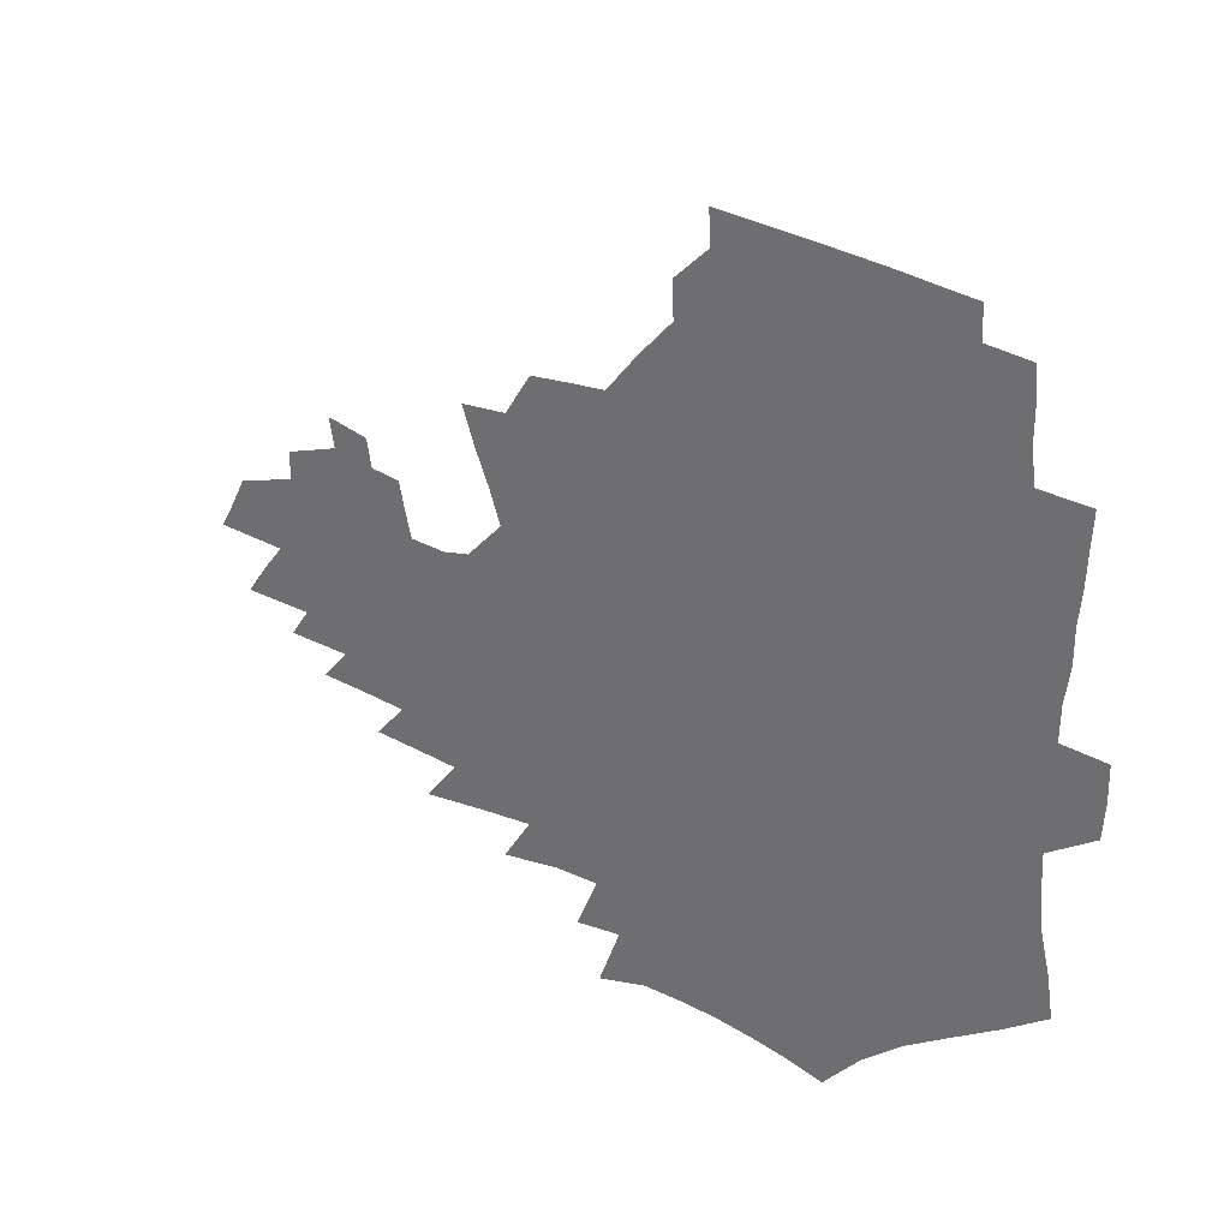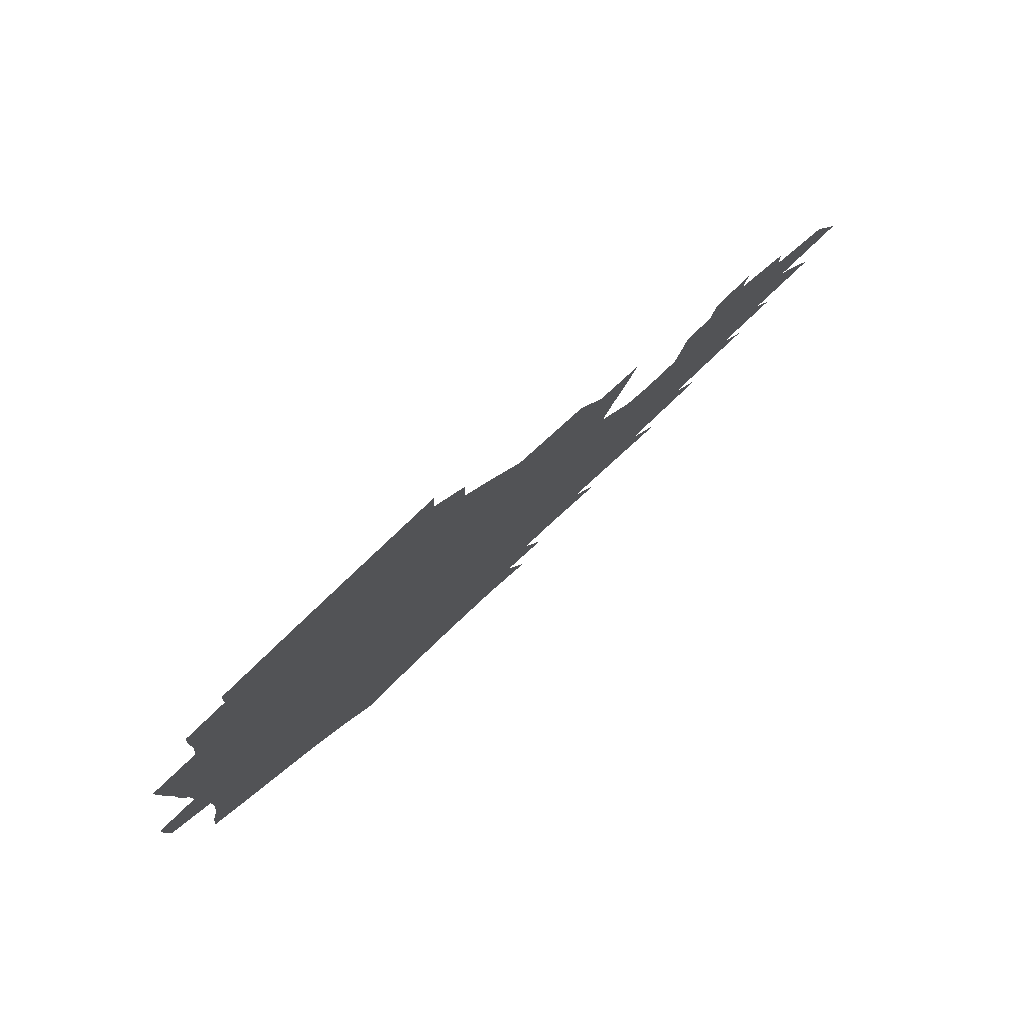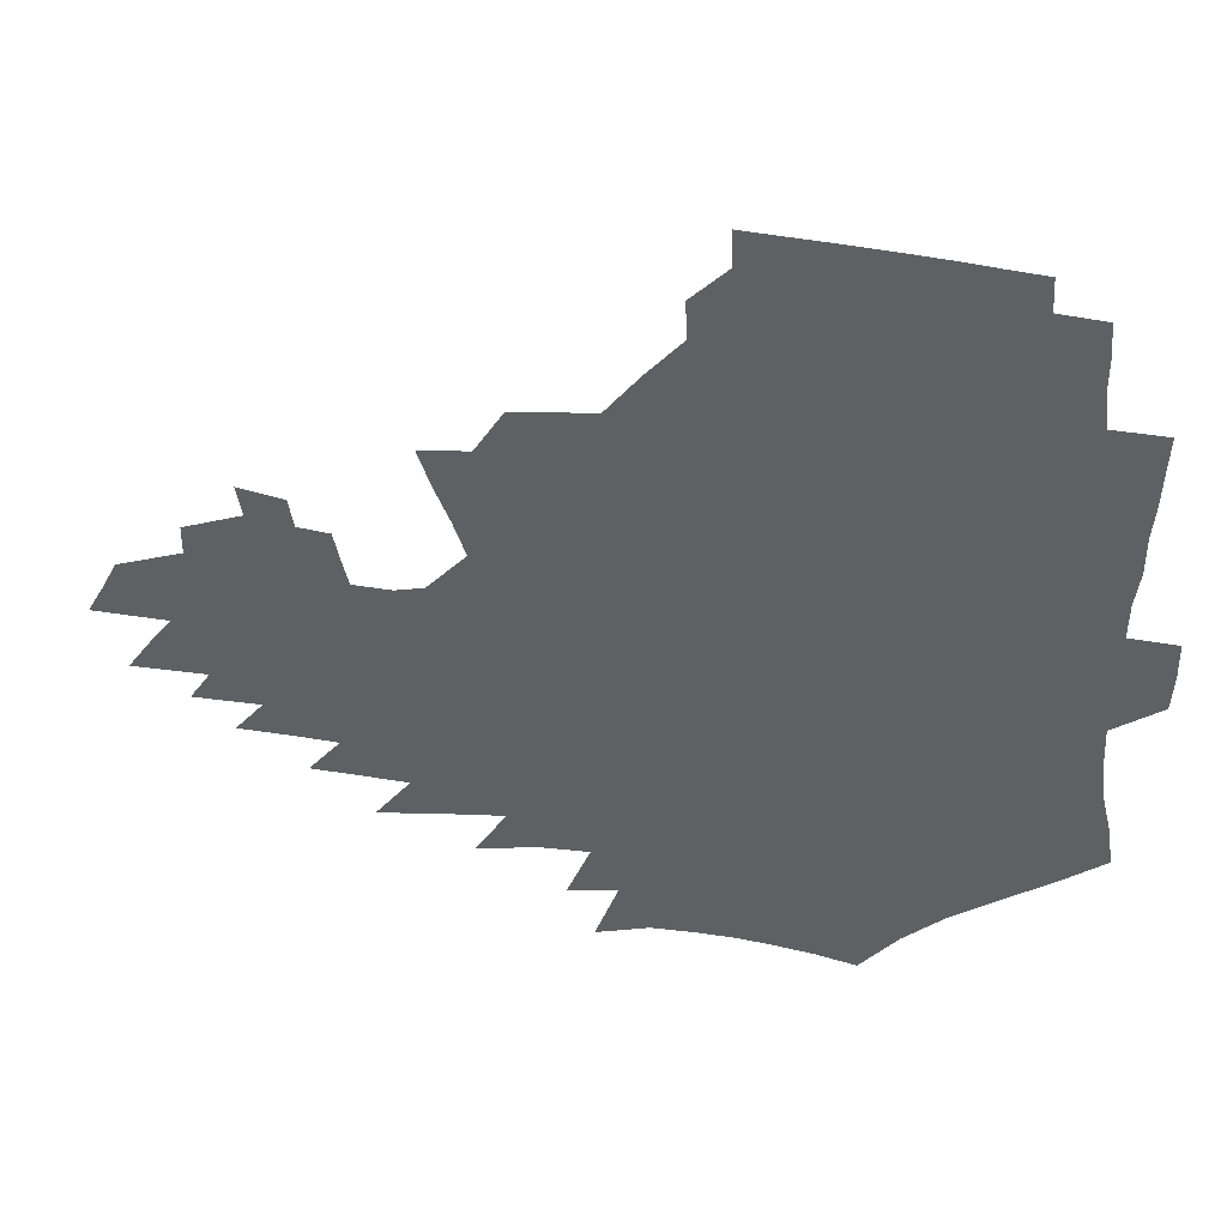
<metadata>
{"format":"obj","ext":"obj","renderer":"f3d","projection":"perspective","resolution":1024,"background":"white","views":[{"elev":29.1,"azim":-141.9,"up":"+Y"},{"elev":79.1,"azim":-43.3,"up":"+Y"},{"elev":39.1,"azim":-169.8,"up":"+Y"}]}
</metadata>
<code>
v 186.8 252.9 0
v 185.7 267.8 0
v 185.8 282.5 0
v 198.6 174.3 0
v 201.1 191.1 0
v 205.2 208.3 0
v 206.7 224 0
v 207.2 239.2 0
v 205.9 254 0
v 205.8 268.7 0
v 205.5 283.3 0
v 205.1 297.9 0
v 202.8 312.7 0
v 202.7 327.4 0
v 201.2 342 0
v 200.4 356.5 0
v 199.5 370.8 0
v 217.5 160.7 0
v 218.5 177 0
v 221.6 194 0
v 223.7 210.1 0
v 226.9 226.1 0
v 227.8 240.7 0
v 225.3 255.1 0
v 224.9 269.7 0
v 224.2 284.3 0
v 223.7 298.9 0
v 223.1 313.6 0
v 221.9 328.3 0
v 221.9 342.9 0
v 222.4 357.2 0
v 221.8 371.3 0
v 223.5 385.5 0
v 223.5 399.6 0
v 224.5 413.4 0
v 237.6 147.5 0
v 236.3 163.2 0
v 238.2 179.9 0
v 239.3 195.8 0
v 240.8 211.5 0
v 242.2 226.7 0
v 244.5 241.9 0
v 242.3 256.1 0
v 240.8 270.6 0
v 240.2 285.2 0
v 241.3 299.8 0
v 239.8 314.5 0
v 239.4 329.2 0
v 240.3 343.8 0
v 240.7 358.3 0
v 240.5 372.6 0
v 241.6 386.9 0
v 242.4 401 0
v 244 414.8 0
v 244.7 428.4 0
v 257.2 134.3 0
v 257.2 151.2 0
v 256.9 167.1 0
v 256.8 182.6 0
v 257.4 198.1 0
v 257.7 213.1 0
v 258 227.8 0
v 258.8 242.5 0
v 257.9 256.8 0
v 256.8 271.3 0
v 256.2 285.9 0
v 255.5 300.6 0
v 255.5 315.4 0
v 256.3 330.1 0
v 256.6 344.7 0
v 257.2 359.2 0
v 257.3 373.6 0
v 257.9 388 0
v 259.2 402.2 0
v 260.3 416.1 0
v 261.5 429.7 0
v 274.6 119.4 0
v 276.1 139 0
v 275.4 154.9 0
v 274.3 170 0
v 274.4 185.4 0
v 273.6 199.9 0
v 273.8 214.6 0
v 273.6 229 0
v 273.3 243.2 0
v 272.2 257.5 0
v 271.2 271.9 0
v 270.5 286.6 0
v 270.5 301.2 0
v 270.6 316 0
v 271.4 330.7 0
v 271.5 345.3 0
v 271.6 360 0
v 272.8 374.6 0
v 273.3 388.9 0
v 275.1 403.3 0
v 275.5 417.2 0
v 277.2 431.1 0
v 290.8 101.3 0
v 291.9 124 0
v 291.8 141.7 0
v 290.7 157.1 0
v 290.5 172.8 0
v 289.7 187.3 0
v 289.2 201.7 0
v 288.8 215.9 0
v 288.8 230 0
v 287.6 243.8 0
v 286.6 258 0
v 285.5 272.5 0
v 285.5 287 0
v 285.2 301.7 0
v 285.4 316.4 0
v 285.9 331.1 0
v 286.3 345.9 0
v 287.2 360.6 0
v 287.6 375.2 0
v 288.9 389.9 0
v 289.5 404.1 0
v 290.6 418.3 0
v 291.4 432 0
v 307.7 104.6 0
v 307.6 127.2 0
v 306.6 143.9 0
v 305.4 159.2 0
v 304.8 174.5 0
v 304.1 189 0
v 303.1 202.8 0
v 303.4 217.1 0
v 303.4 230.8 0
v 302 244.3 0
v 300.7 258.4 0
v 299.8 272.8 0
v 299.8 287.2 0
v 299.5 302 0
v 300.1 316.7 0
v 300.3 331.4 0
v 301.1 346.2 0
v 301.8 360.9 0
v 302.4 375.6 0
v 303.4 390.4 0
v 303.8 404.7 0
v 305 419 0
v 305.7 432.8 0
v 324.1 106.7 0
v 322.3 128.2 0
v 320.8 145.1 0
v 319.5 160.9 0
v 318.6 176.1 0
v 317.8 190.4 0
v 317.2 204.3 0
v 316.9 218.1 0
v 316.8 231.4 0
v 315.9 244.6 0
v 314.9 258.4 0
v 314 272.9 0
v 313.7 287.5 0
v 313.7 302.2 0
v 314.2 316.8 0
v 314.9 331.5 0
v 315.6 346.3 0
v 316.4 361.1 0
v 317.1 375.9 0
v 318 390.9 0
v 318.8 405.3 0
v 319.5 419.6 0
v 320.1 433.6 0
v 340.4 108.1 0
v 337.2 128.7 0
v 335.1 145.4 0
v 333.3 161.8 0
v 331.9 177.3 0
v 330.9 191.3 0
v 330.2 205.1 0
v 329.6 218.6 0
v 329.4 232 0
v 328.9 244.9 0
v 328.4 258.2 0
v 327.7 272.8 0
v 327.4 287.9 0
v 327.8 302.1 0
v 328.5 316.6 0
v 329.4 331.3 0
v 330.3 346.2 0
v 331.2 361 0
v 332.1 375.9 0
v 332.8 390.9 0
v 333.7 405.6 0
v 334.3 420.1 0
v 334.8 434.3 0
v 357.1 108.2 0
v 352.6 128.8 0
v 349.5 146.3 0
v 347.3 162 0
v 345.2 177.7 0
v 343.9 192 0
v 342.9 205.7 0
v 342.2 219.3 0
v 341.8 232.3 0
v 341.6 245.1 0
v 341.3 258.3 0
v 341.1 272.5 0
v 341.1 287.4 0
v 341.8 301.6 0
v 342.8 316 0
v 344.1 330.6 0
v 345.1 345.6 0
v 346.3 360.5 0
v 347.5 375.6 0
v 348.3 390.7 0
v 348.7 405.9 0
v 349.5 420.5 0
v 350.2 435.1 0
v 374.5 107.6 0
v 368.8 128.4 0
v 364.3 146.7 0
v 361.3 162.6 0
v 358.5 178.5 0
v 357.2 192 0
v 355.8 206 0
v 354.7 219.6 0
v 354.1 232.8 0
v 353.9 245.2 0
v 354 258.1 0
v 354.3 271.9 0
v 355 286.1 0
v 355.9 300.4 0
v 357.3 314.9 0
v 358.8 329.8 0
v 360.3 344.7 0
v 361.8 359.7 0
v 363.3 375 0
v 364.3 390.4 0
v 365 405.8 0
v 397.1 100.9 0
v 387.4 126.3 0
v 379.7 147.3 0
v 375.7 163.2 0
v 372.5 178.4 0
v 370 193.2 0
v 368.6 206.4 0
v 367.1 220.2 0
v 366.3 232.9 0
v 366 245.3 0
v 366.5 257.9 0
v 367.3 271.2 0
v 368.4 284.7 0
v 369.8 298.7 0
v 371.6 313.4 0
v 373.5 328.4 0
v 375.6 343.3 0
v 377.5 358.5 0
v 379.5 373.9 0
v 408.3 123 0
v 398.6 145.5 0
v 390.8 163.6 0
v 387 178.5 0
v 384.2 192.8 0
v 381.4 206.9 0
v 379.3 220.5 0
v 378.4 233 0
v 378.3 245.2 0
v 378.9 257.5 0
v 380 270.2 0
v 381.4 283.3 0
v 383.4 297.3 0
v 385.7 311.7 0
v 388.3 326.6 0
v 390.8 341.5 0
v 393.7 356.7 0
v 418.4 144.6 0
v 409.4 162.1 0
v 404.5 176.8 0
v 400.6 191.2 0
v 396.3 205.9 0
v 393.4 219.6 0
v 392.9 232 0
v 391.9 244.6 0
v 391.8 257 0
v 393.1 269.4 0
v 394.9 282.3 0
v 397 295.6 0
v 400 309.9 0
v 402.8 324.3 0
v 406.2 339.2 0
v 410.8 354.8 0
v 445.1 139.7 0
v 432.1 159.4 0
v 422.9 175.6 0
v 419.1 189.3 0
v 413 204.3 0
v 407.5 219.1 0
v 406.6 231.4 0
v 405.9 243.8 0
v 406.3 256 0
v 407.1 268.4 0
v 408.4 280.9 0
v 410.8 293.8 0
v 414.7 307.7 0
v 418 321.9 0
v 422.3 336.8 0
v 428.1 352.7 0
v 457.1 156.4 0
v 447.2 172.4 0
v 440.3 186.8 0
v 432.5 202 0
v 424.2 217.6 0
v 421 230.6 0
v 419.7 242.9 0
v 420.7 254.7 0
v 421.5 266.8 0
v 422.6 279 0
v 426.2 291.5 0
v 430.3 305 0
v 434.9 319.4 0
v 440 334.5 0
v 485.3 152.4 0
v 470.4 170.8 0
v 460.6 185.6 0
v 453.5 199.5 0
v 444 215.1 0
v 438.1 228.9 0
v 436.3 241.1 0
v 436.8 252.8 0
v 436.9 264.6 0
v 439.9 275.9 0
v 443.5 287.2 0
v 448.7 301.5 0
v 455.4 316.8 0
v 461.1 332.4 0
v 490.2 171.5 0
v 479.2 186.2 0
v 470.3 200 0
v 463.6 213.2 0
v 455.8 227.3 0
v 452.3 239.4 0
v 453.6 250.2 0
v 455.7 260.6 0
v 460 270 0
v 511.2 171.9 0
v 497.7 187.6 0
v 487.9 201 0
v 478.2 214.6 0
v 472.1 226.7 0
v 467.8 238.2 0
v 466.9 248.5 0
v 468.2 258.1 0
v 472.2 267.1 0
v 517.6 188.3 0
v 508.1 201.3 0
v 500.1 213.8 0
v 492.7 225.8 0
v 488.6 236.8 0
v 485.8 247.3 0
v 485.8 257.3 0
v 488.6 267.5 0
v 491.6 278.7 0
v 494.2 290.5 0
v 539.5 188.6 0
v 527.6 202.5 0
v 523.2 214 0
v 515.2 225.9 0
v 510.8 237 0
v 508.7 248 0
v 507.6 258.9 0
v 506.1 269.6 0
v 506.4 280.4 0
v 508 291.8 0
v 510.2 303.8 0
v 556.6 202.2 0
v 547.8 214.8 0
v 541.1 226.7 0
v 535.3 238.2 0
v 532.4 249.4 0
v 529.9 260.6 0
v 527.8 271.8 0
v 528 283.2 0
v 527.2 294.5 0
v 529.7 307.2 0
v 580 214.5 0
v 570.6 227.3 0
v 560.7 239.7 0
v 557.1 251.1 0
v 553.9 262.3 0
v 552.4 273.6 0
v 552.3 285.6 0
v 593.1 240.4 0
v 586.1 252.5 0
v 579.9 264.3 0
f 8 9 1
f 1 9 2
f 9 10 2
f 2 10 3
f 10 11 3
f 18 19 4
f 4 19 5
f 19 20 5
f 5 20 6
f 20 21 6
f 6 21 7
f 21 22 7
f 7 22 8
f 22 23 8
f 8 23 9
f 23 24 9
f 9 24 10
f 24 25 10
f 10 25 11
f 25 26 11
f 11 26 12
f 26 27 12
f 12 27 13
f 27 28 13
f 13 28 14
f 28 29 14
f 14 29 15
f 29 30 15
f 15 30 16
f 30 31 16
f 16 31 17
f 31 32 17
f 36 37 18
f 18 37 19
f 37 38 19
f 19 38 20
f 38 39 20
f 20 39 21
f 39 40 21
f 21 40 22
f 40 41 22
f 22 41 23
f 41 42 23
f 23 42 24
f 42 43 24
f 24 43 25
f 43 44 25
f 25 44 26
f 44 45 26
f 26 45 27
f 45 46 27
f 27 46 28
f 46 47 28
f 28 47 29
f 47 48 29
f 29 48 30
f 48 49 30
f 30 49 31
f 49 50 31
f 31 50 32
f 50 51 32
f 32 51 33
f 51 52 33
f 33 52 34
f 52 53 34
f 34 53 35
f 53 54 35
f 56 57 36
f 36 57 37
f 57 58 37
f 37 58 38
f 58 59 38
f 38 59 39
f 59 60 39
f 39 60 40
f 60 61 40
f 40 61 41
f 61 62 41
f 41 62 42
f 62 63 42
f 42 63 43
f 63 64 43
f 43 64 44
f 64 65 44
f 44 65 45
f 65 66 45
f 45 66 46
f 66 67 46
f 46 67 47
f 67 68 47
f 47 68 48
f 68 69 48
f 48 69 49
f 69 70 49
f 49 70 50
f 70 71 50
f 50 71 51
f 71 72 51
f 51 72 52
f 72 73 52
f 52 73 53
f 73 74 53
f 53 74 54
f 74 75 54
f 54 75 55
f 75 76 55
f 77 78 56
f 56 78 57
f 78 79 57
f 57 79 58
f 79 80 58
f 58 80 59
f 80 81 59
f 59 81 60
f 81 82 60
f 60 82 61
f 82 83 61
f 61 83 62
f 83 84 62
f 62 84 63
f 84 85 63
f 63 85 64
f 85 86 64
f 64 86 65
f 86 87 65
f 65 87 66
f 87 88 66
f 66 88 67
f 88 89 67
f 67 89 68
f 89 90 68
f 68 90 69
f 90 91 69
f 69 91 70
f 91 92 70
f 70 92 71
f 92 93 71
f 71 93 72
f 93 94 72
f 72 94 73
f 94 95 73
f 73 95 74
f 95 96 74
f 74 96 75
f 96 97 75
f 75 97 76
f 97 98 76
f 99 100 77
f 77 100 78
f 100 101 78
f 78 101 79
f 101 102 79
f 79 102 80
f 102 103 80
f 80 103 81
f 103 104 81
f 81 104 82
f 104 105 82
f 82 105 83
f 105 106 83
f 83 106 84
f 106 107 84
f 84 107 85
f 107 108 85
f 85 108 86
f 108 109 86
f 86 109 87
f 109 110 87
f 87 110 88
f 110 111 88
f 88 111 89
f 111 112 89
f 89 112 90
f 112 113 90
f 90 113 91
f 113 114 91
f 91 114 92
f 114 115 92
f 92 115 93
f 115 116 93
f 93 116 94
f 116 117 94
f 94 117 95
f 117 118 95
f 95 118 96
f 118 119 96
f 96 119 97
f 119 120 97
f 97 120 98
f 120 121 98
f 99 122 100
f 122 123 100
f 100 123 101
f 123 124 101
f 101 124 102
f 124 125 102
f 102 125 103
f 125 126 103
f 103 126 104
f 126 127 104
f 104 127 105
f 127 128 105
f 105 128 106
f 128 129 106
f 106 129 107
f 129 130 107
f 107 130 108
f 130 131 108
f 108 131 109
f 131 132 109
f 109 132 110
f 132 133 110
f 110 133 111
f 133 134 111
f 111 134 112
f 134 135 112
f 112 135 113
f 135 136 113
f 113 136 114
f 136 137 114
f 114 137 115
f 137 138 115
f 115 138 116
f 138 139 116
f 116 139 117
f 139 140 117
f 117 140 118
f 140 141 118
f 118 141 119
f 141 142 119
f 119 142 120
f 142 143 120
f 120 143 121
f 143 144 121
f 122 145 123
f 145 146 123
f 123 146 124
f 146 147 124
f 124 147 125
f 147 148 125
f 125 148 126
f 148 149 126
f 126 149 127
f 149 150 127
f 127 150 128
f 150 151 128
f 128 151 129
f 151 152 129
f 129 152 130
f 152 153 130
f 130 153 131
f 153 154 131
f 131 154 132
f 154 155 132
f 132 155 133
f 155 156 133
f 133 156 134
f 156 157 134
f 134 157 135
f 157 158 135
f 135 158 136
f 158 159 136
f 136 159 137
f 159 160 137
f 137 160 138
f 160 161 138
f 138 161 139
f 161 162 139
f 139 162 140
f 162 163 140
f 140 163 141
f 163 164 141
f 141 164 142
f 164 165 142
f 142 165 143
f 165 166 143
f 143 166 144
f 166 167 144
f 145 168 146
f 168 169 146
f 146 169 147
f 169 170 147
f 147 170 148
f 170 171 148
f 148 171 149
f 171 172 149
f 149 172 150
f 172 173 150
f 150 173 151
f 173 174 151
f 151 174 152
f 174 175 152
f 152 175 153
f 175 176 153
f 153 176 154
f 176 177 154
f 154 177 155
f 177 178 155
f 155 178 156
f 178 179 156
f 156 179 157
f 179 180 157
f 157 180 158
f 180 181 158
f 158 181 159
f 181 182 159
f 159 182 160
f 182 183 160
f 160 183 161
f 183 184 161
f 161 184 162
f 184 185 162
f 162 185 163
f 185 186 163
f 163 186 164
f 186 187 164
f 164 187 165
f 187 188 165
f 165 188 166
f 188 189 166
f 166 189 167
f 189 190 167
f 168 191 169
f 191 192 169
f 169 192 170
f 192 193 170
f 170 193 171
f 193 194 171
f 171 194 172
f 194 195 172
f 172 195 173
f 195 196 173
f 173 196 174
f 196 197 174
f 174 197 175
f 197 198 175
f 175 198 176
f 198 199 176
f 176 199 177
f 199 200 177
f 177 200 178
f 200 201 178
f 178 201 179
f 201 202 179
f 179 202 180
f 202 203 180
f 180 203 181
f 203 204 181
f 181 204 182
f 204 205 182
f 182 205 183
f 205 206 183
f 183 206 184
f 206 207 184
f 184 207 185
f 207 208 185
f 185 208 186
f 208 209 186
f 186 209 187
f 209 210 187
f 187 210 188
f 210 211 188
f 188 211 189
f 211 212 189
f 189 212 190
f 212 213 190
f 191 214 192
f 214 215 192
f 192 215 193
f 215 216 193
f 193 216 194
f 216 217 194
f 194 217 195
f 217 218 195
f 195 218 196
f 218 219 196
f 196 219 197
f 219 220 197
f 197 220 198
f 220 221 198
f 198 221 199
f 221 222 199
f 199 222 200
f 222 223 200
f 200 223 201
f 223 224 201
f 201 224 202
f 224 225 202
f 202 225 203
f 225 226 203
f 203 226 204
f 226 227 204
f 204 227 205
f 227 228 205
f 205 228 206
f 228 229 206
f 206 229 207
f 229 230 207
f 207 230 208
f 230 231 208
f 208 231 209
f 231 232 209
f 209 232 210
f 232 233 210
f 210 233 211
f 233 234 211
f 211 234 212
f 214 235 215
f 235 236 215
f 215 236 216
f 236 237 216
f 216 237 217
f 237 238 217
f 217 238 218
f 238 239 218
f 218 239 219
f 239 240 219
f 219 240 220
f 240 241 220
f 220 241 221
f 241 242 221
f 221 242 222
f 242 243 222
f 222 243 223
f 243 244 223
f 223 244 224
f 244 245 224
f 224 245 225
f 245 246 225
f 225 246 226
f 246 247 226
f 226 247 227
f 247 248 227
f 227 248 228
f 248 249 228
f 228 249 229
f 249 250 229
f 229 250 230
f 250 251 230
f 230 251 231
f 251 252 231
f 231 252 232
f 252 253 232
f 232 253 233
f 236 254 237
f 254 255 237
f 237 255 238
f 255 256 238
f 238 256 239
f 256 257 239
f 239 257 240
f 257 258 240
f 240 258 241
f 258 259 241
f 241 259 242
f 259 260 242
f 242 260 243
f 260 261 243
f 243 261 244
f 261 262 244
f 244 262 245
f 262 263 245
f 245 263 246
f 263 264 246
f 246 264 247
f 264 265 247
f 247 265 248
f 265 266 248
f 248 266 249
f 266 267 249
f 249 267 250
f 267 268 250
f 250 268 251
f 268 269 251
f 251 269 252
f 269 270 252
f 252 270 253
f 255 271 256
f 271 272 256
f 256 272 257
f 272 273 257
f 257 273 258
f 273 274 258
f 258 274 259
f 274 275 259
f 259 275 260
f 275 276 260
f 260 276 261
f 276 277 261
f 261 277 262
f 277 278 262
f 262 278 263
f 278 279 263
f 263 279 264
f 279 280 264
f 264 280 265
f 280 281 265
f 265 281 266
f 281 282 266
f 266 282 267
f 282 283 267
f 267 283 268
f 283 284 268
f 268 284 269
f 284 285 269
f 269 285 270
f 285 286 270
f 271 287 272
f 287 288 272
f 272 288 273
f 288 289 273
f 273 289 274
f 289 290 274
f 274 290 275
f 290 291 275
f 275 291 276
f 291 292 276
f 276 292 277
f 292 293 277
f 277 293 278
f 293 294 278
f 278 294 279
f 294 295 279
f 279 295 280
f 295 296 280
f 280 296 281
f 296 297 281
f 281 297 282
f 297 298 282
f 282 298 283
f 298 299 283
f 283 299 284
f 299 300 284
f 284 300 285
f 300 301 285
f 285 301 286
f 301 302 286
f 288 303 289
f 303 304 289
f 289 304 290
f 304 305 290
f 290 305 291
f 305 306 291
f 291 306 292
f 306 307 292
f 292 307 293
f 307 308 293
f 293 308 294
f 308 309 294
f 294 309 295
f 309 310 295
f 295 310 296
f 310 311 296
f 296 311 297
f 311 312 297
f 297 312 298
f 312 313 298
f 298 313 299
f 313 314 299
f 299 314 300
f 314 315 300
f 300 315 301
f 315 316 301
f 301 316 302
f 303 317 304
f 317 318 304
f 304 318 305
f 318 319 305
f 305 319 306
f 319 320 306
f 306 320 307
f 320 321 307
f 307 321 308
f 321 322 308
f 308 322 309
f 322 323 309
f 309 323 310
f 323 324 310
f 310 324 311
f 324 325 311
f 311 325 312
f 325 326 312
f 312 326 313
f 326 327 313
f 313 327 314
f 327 328 314
f 314 328 315
f 328 329 315
f 315 329 316
f 329 330 316
f 318 331 319
f 331 332 319
f 319 332 320
f 332 333 320
f 320 333 321
f 333 334 321
f 321 334 322
f 334 335 322
f 322 335 323
f 335 336 323
f 323 336 324
f 336 337 324
f 324 337 325
f 337 338 325
f 325 338 326
f 338 339 326
f 326 339 327
f 331 340 332
f 340 341 332
f 332 341 333
f 341 342 333
f 333 342 334
f 342 343 334
f 334 343 335
f 343 344 335
f 335 344 336
f 344 345 336
f 336 345 337
f 345 346 337
f 337 346 338
f 346 347 338
f 338 347 339
f 347 348 339
f 341 349 342
f 349 350 342
f 342 350 343
f 350 351 343
f 343 351 344
f 351 352 344
f 344 352 345
f 352 353 345
f 345 353 346
f 353 354 346
f 346 354 347
f 354 355 347
f 347 355 348
f 355 356 348
f 349 359 350
f 359 360 350
f 350 360 351
f 360 361 351
f 351 361 352
f 361 362 352
f 352 362 353
f 362 363 353
f 353 363 354
f 363 364 354
f 354 364 355
f 364 365 355
f 355 365 356
f 365 366 356
f 356 366 357
f 366 367 357
f 357 367 358
f 367 368 358
f 360 370 361
f 370 371 361
f 361 371 362
f 371 372 362
f 362 372 363
f 372 373 363
f 363 373 364
f 373 374 364
f 364 374 365
f 374 375 365
f 365 375 366
f 375 376 366
f 366 376 367
f 376 377 367
f 367 377 368
f 377 378 368
f 368 378 369
f 378 379 369
f 371 380 372
f 380 381 372
f 372 381 373
f 381 382 373
f 373 382 374
f 382 383 374
f 374 383 375
f 383 384 375
f 375 384 376
f 384 385 376
f 376 385 377
f 385 386 377
f 377 386 378
f 382 387 383
f 387 388 383
f 383 388 384
f 388 389 384
f 384 389 385

</code>
